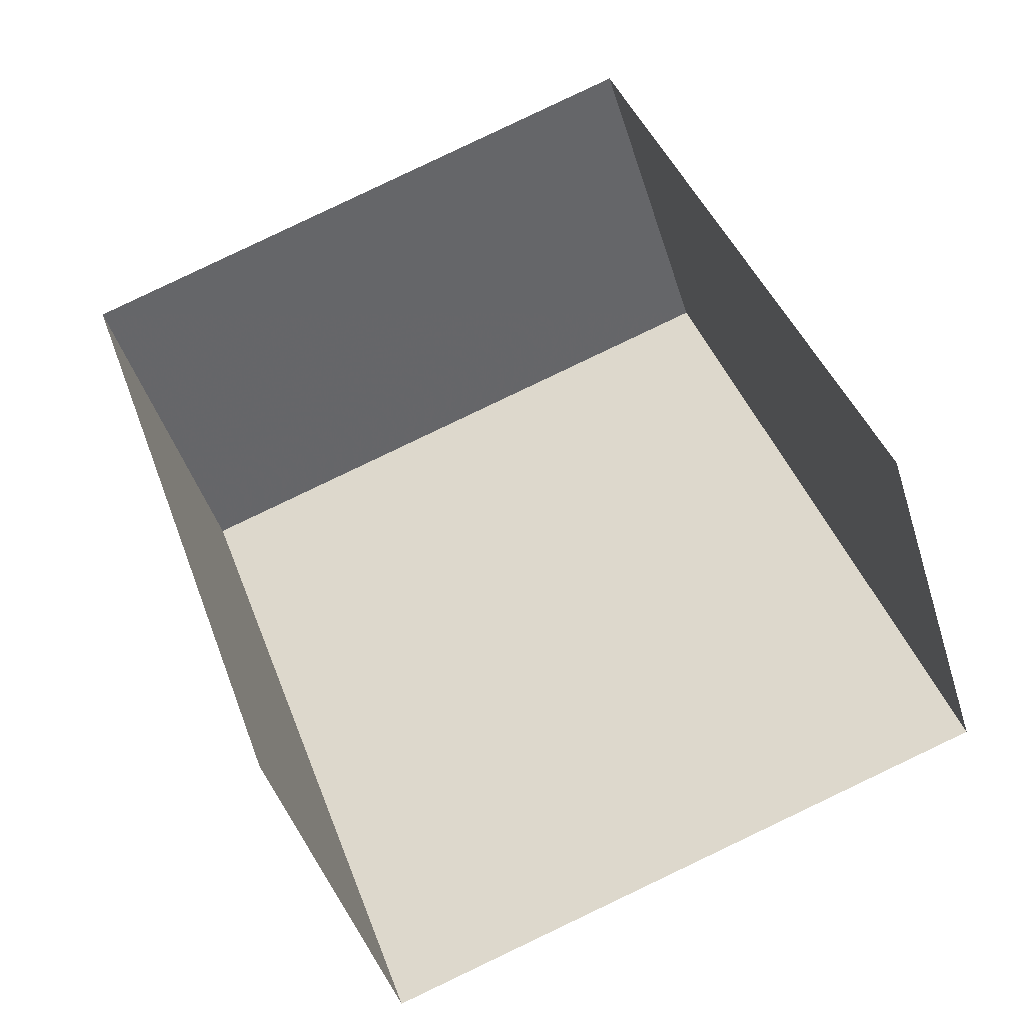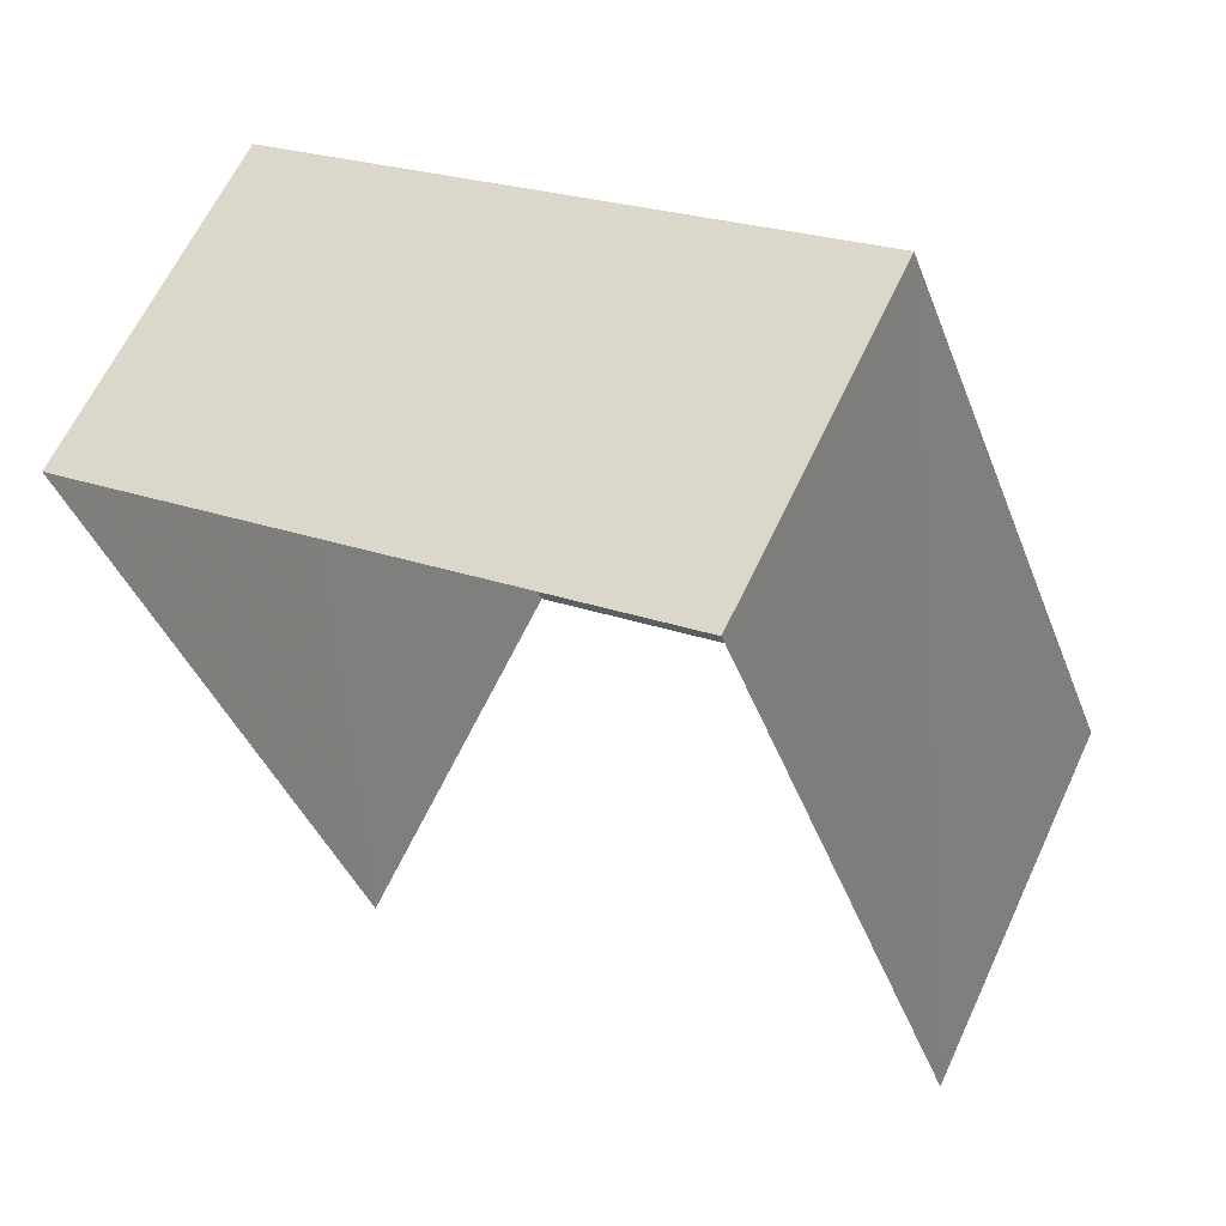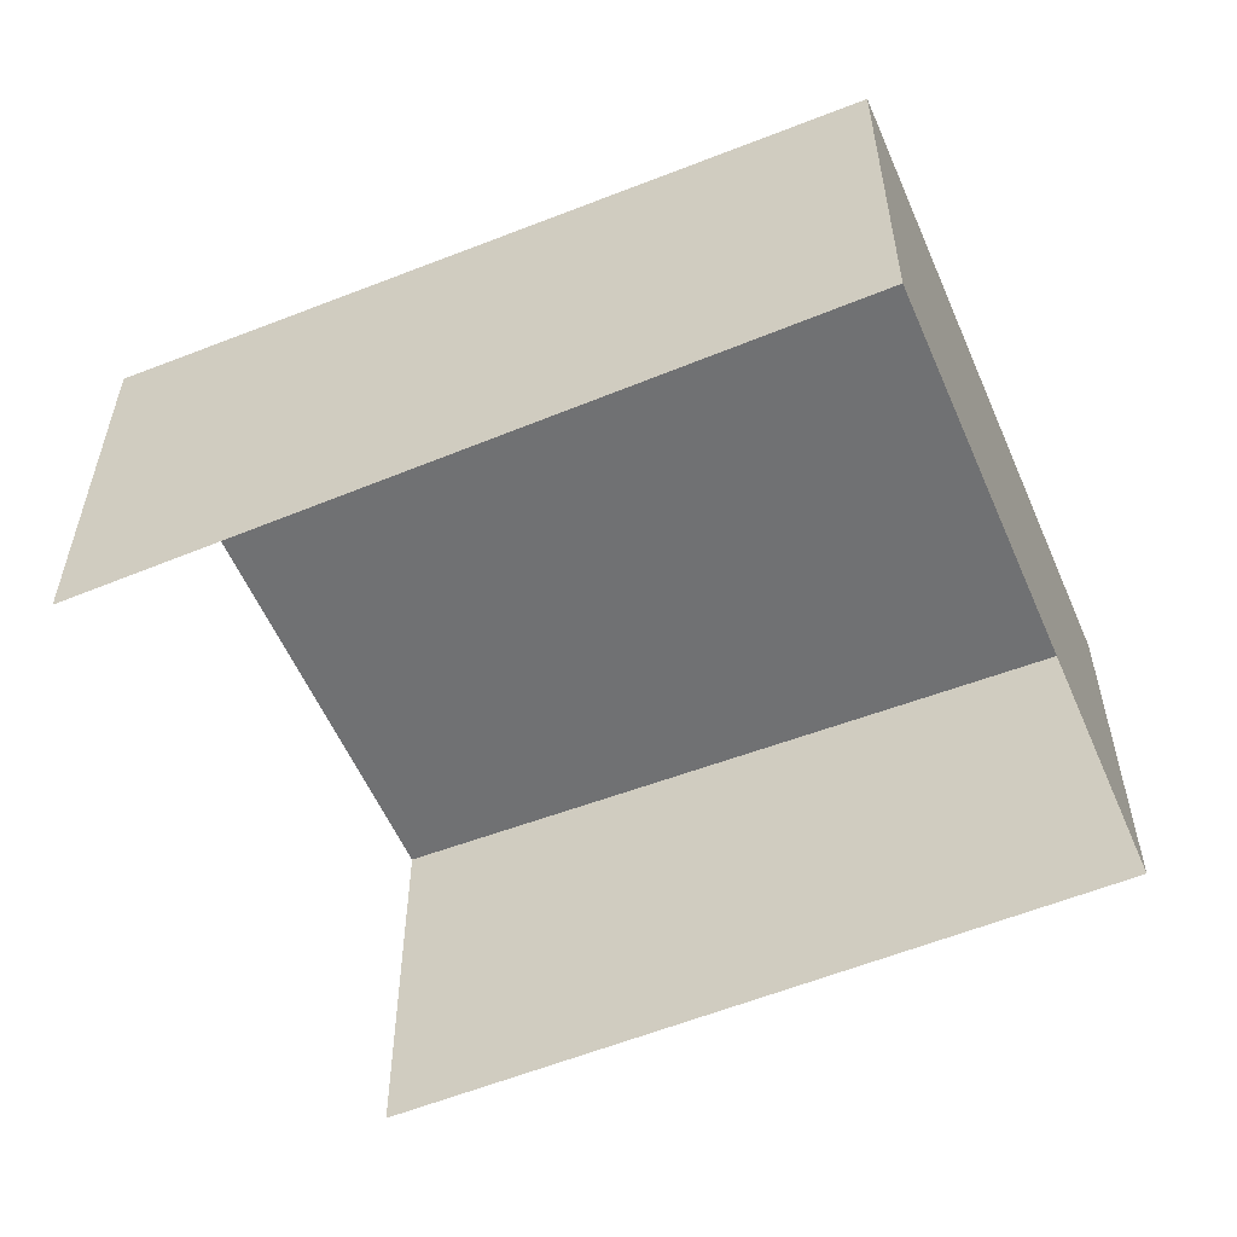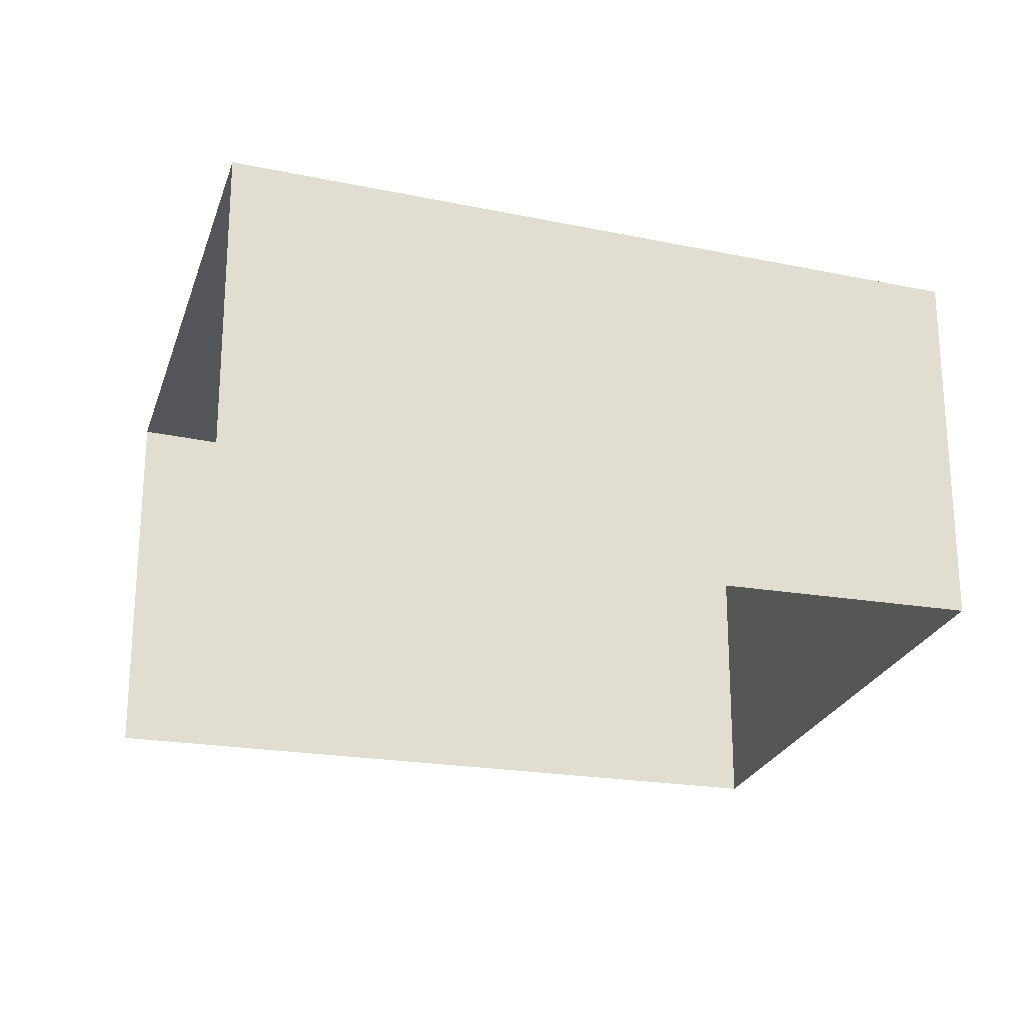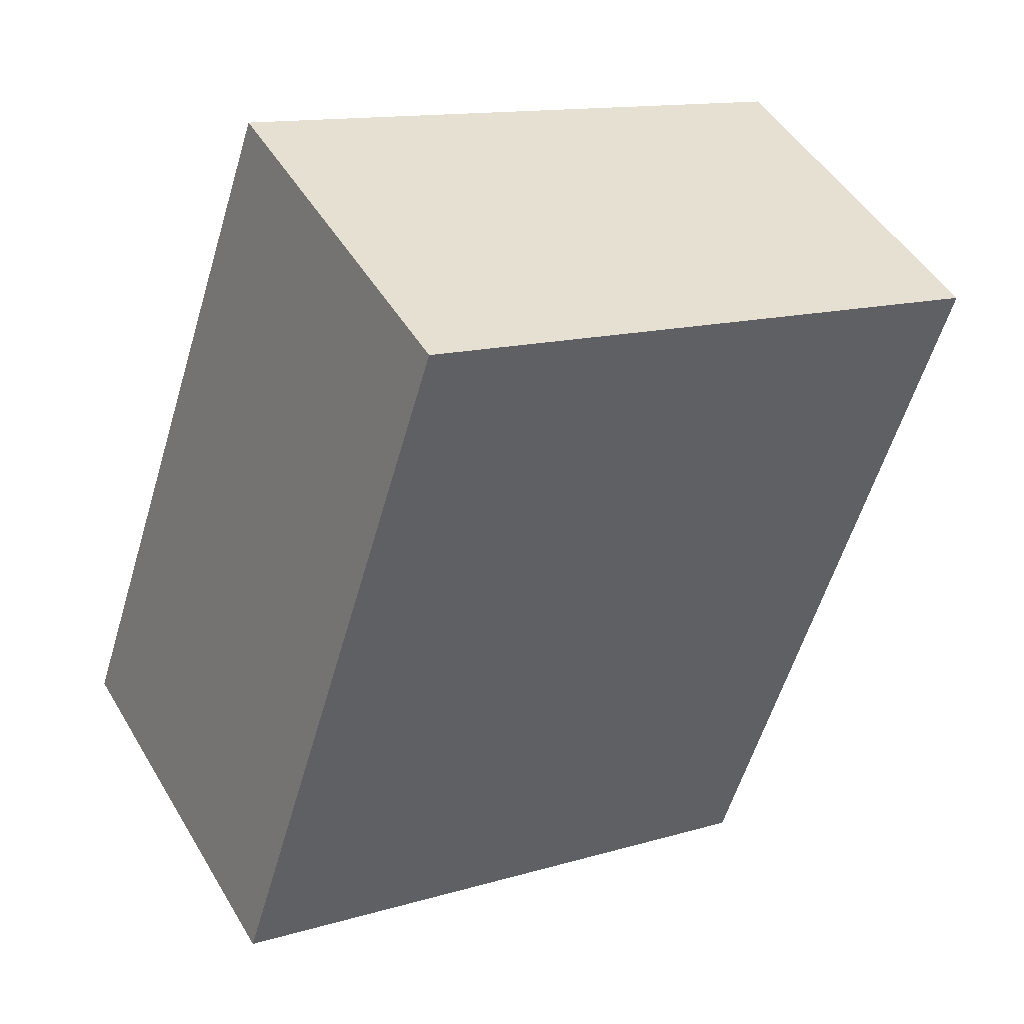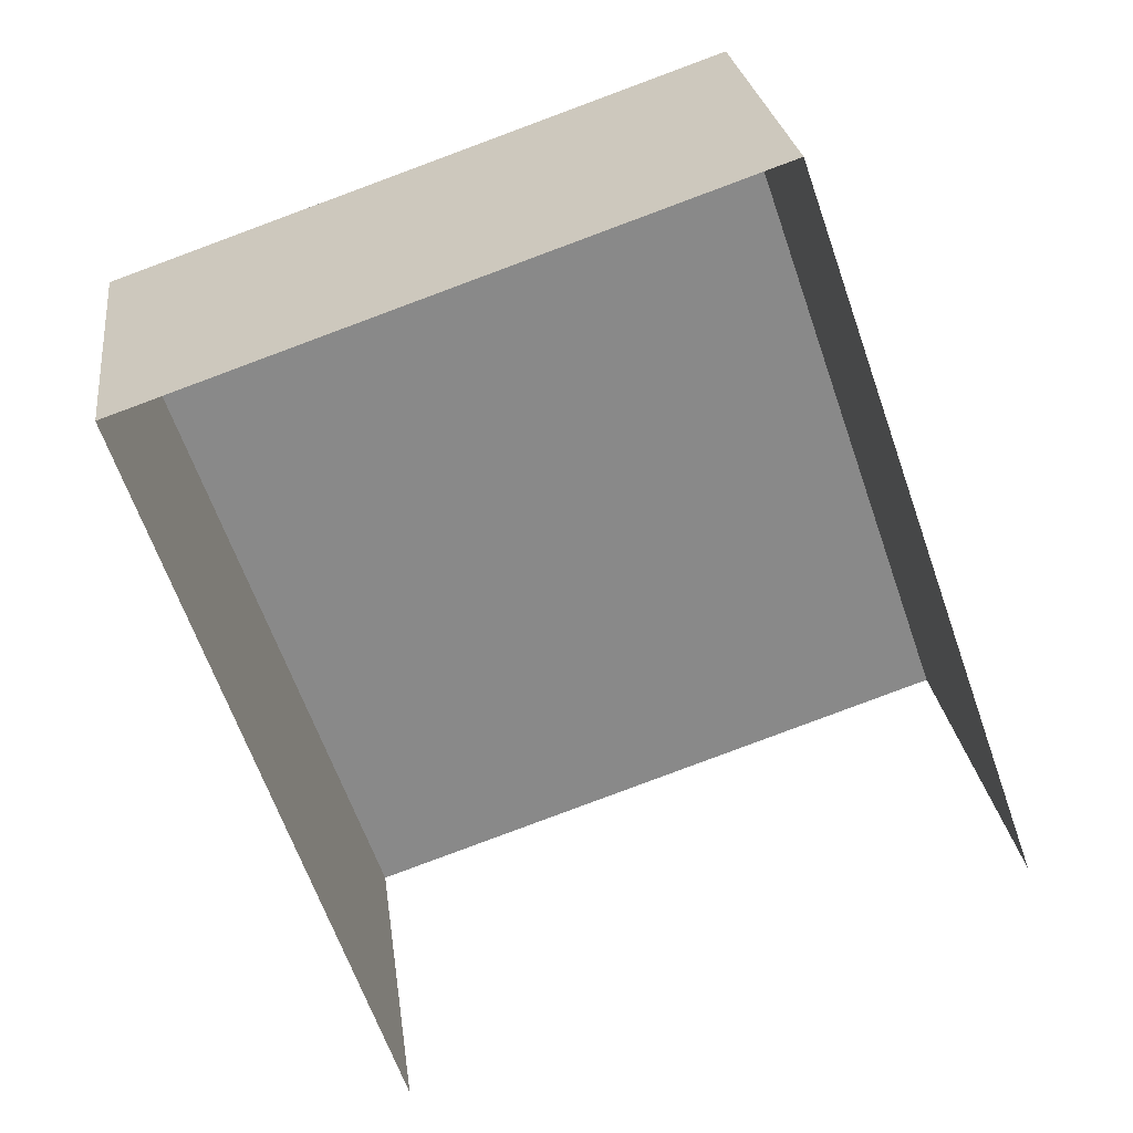
<metadata>
{"format":"obj","ext":"obj","renderer":"f3d","projection":"perspective","resolution":1024,"background":"white","views":[{"elev":-45.2,"azim":-163.0,"up":"+Y"},{"elev":62.8,"azim":-155.0,"up":"+Y"},{"elev":-56.5,"azim":94.1,"up":"+Z"},{"elev":-23.7,"azim":55.1,"up":"+Z"},{"elev":48.0,"azim":-29.6,"up":"+Y"},{"elev":25.0,"azim":172.9,"up":"+Y"}]}
</metadata>
<code>
v -2.243e+05 -1.282e+05 13.94
v -2.243e+05 -1.282e+05 13.94
v -2.243e+05 -1.282e+05 13.94
v -2.243e+05 -1.282e+05 13.94
v -2.243e+05 -1.282e+05 18.8
v -2.243e+05 -1.282e+05 18.41
v -2.243e+05 -1.282e+05 18.41
v -2.243e+05 -1.282e+05 18.8
f 1 2 3
f 4 1 3
f 8 2 1
f 5 8 1
f 5 6 7
f 8 5 7
f 6 1 4
f 6 5 1
f 7 4 3
f 7 6 4
f 7 3 2
f 8 7 2

</code>
